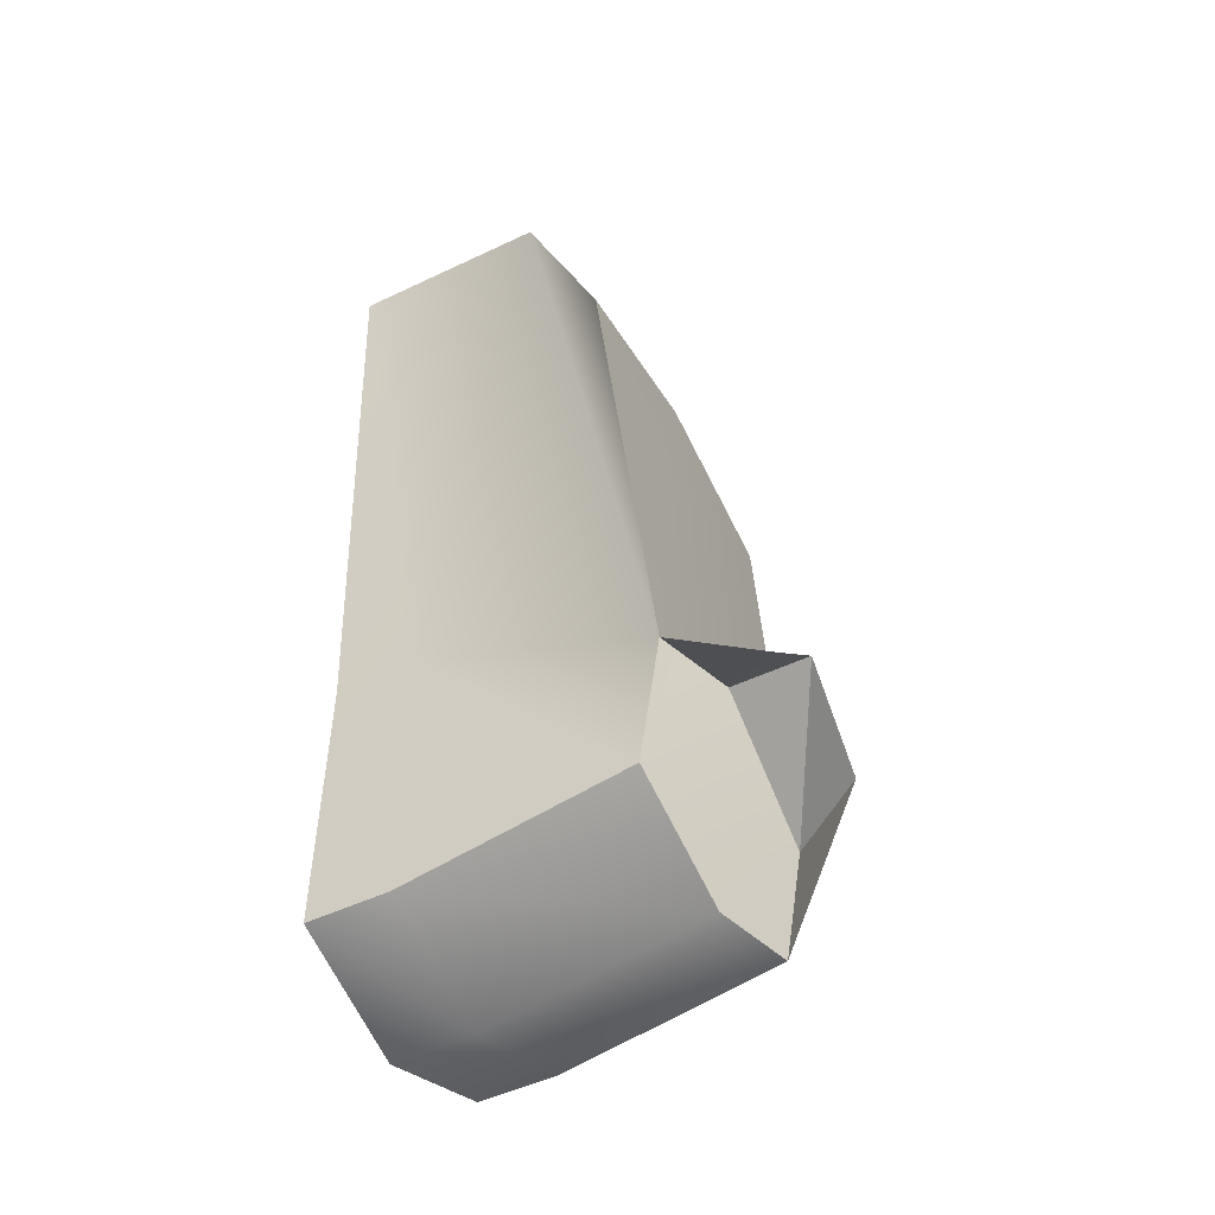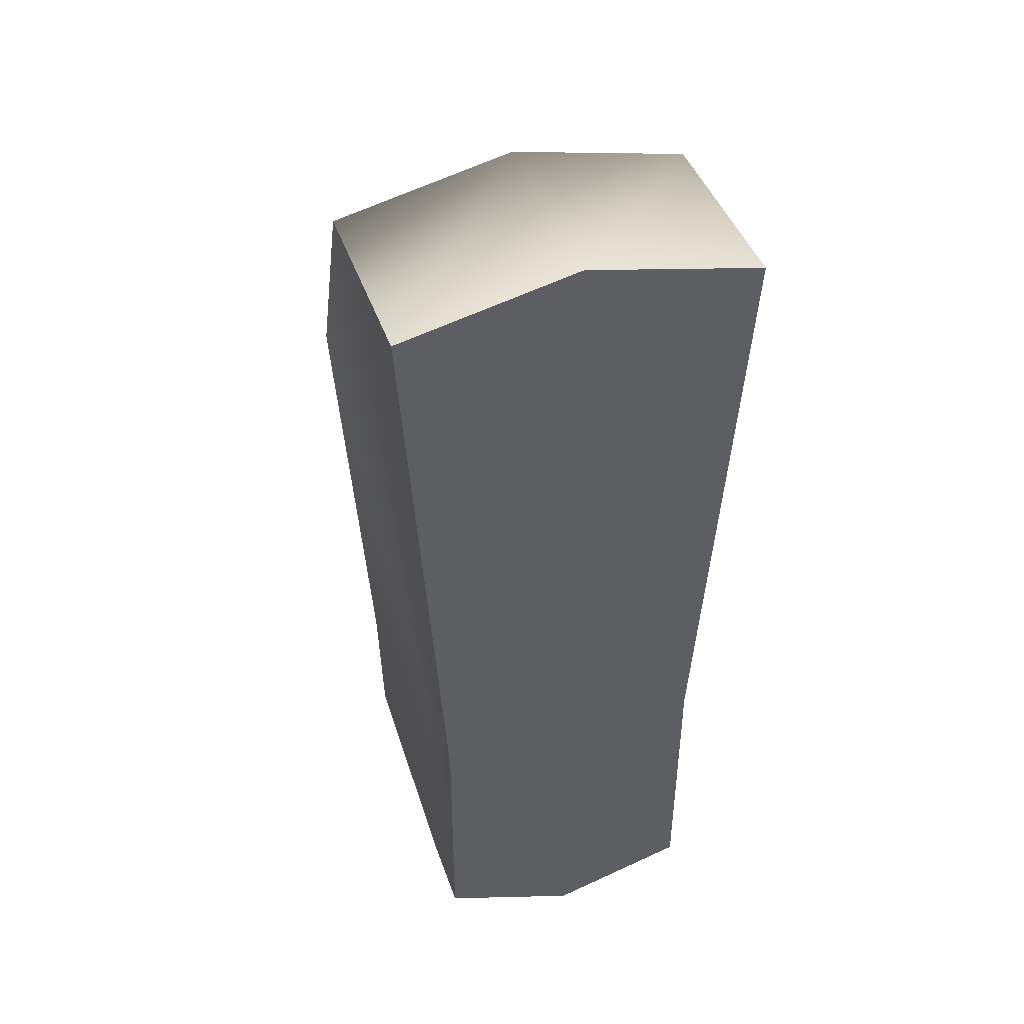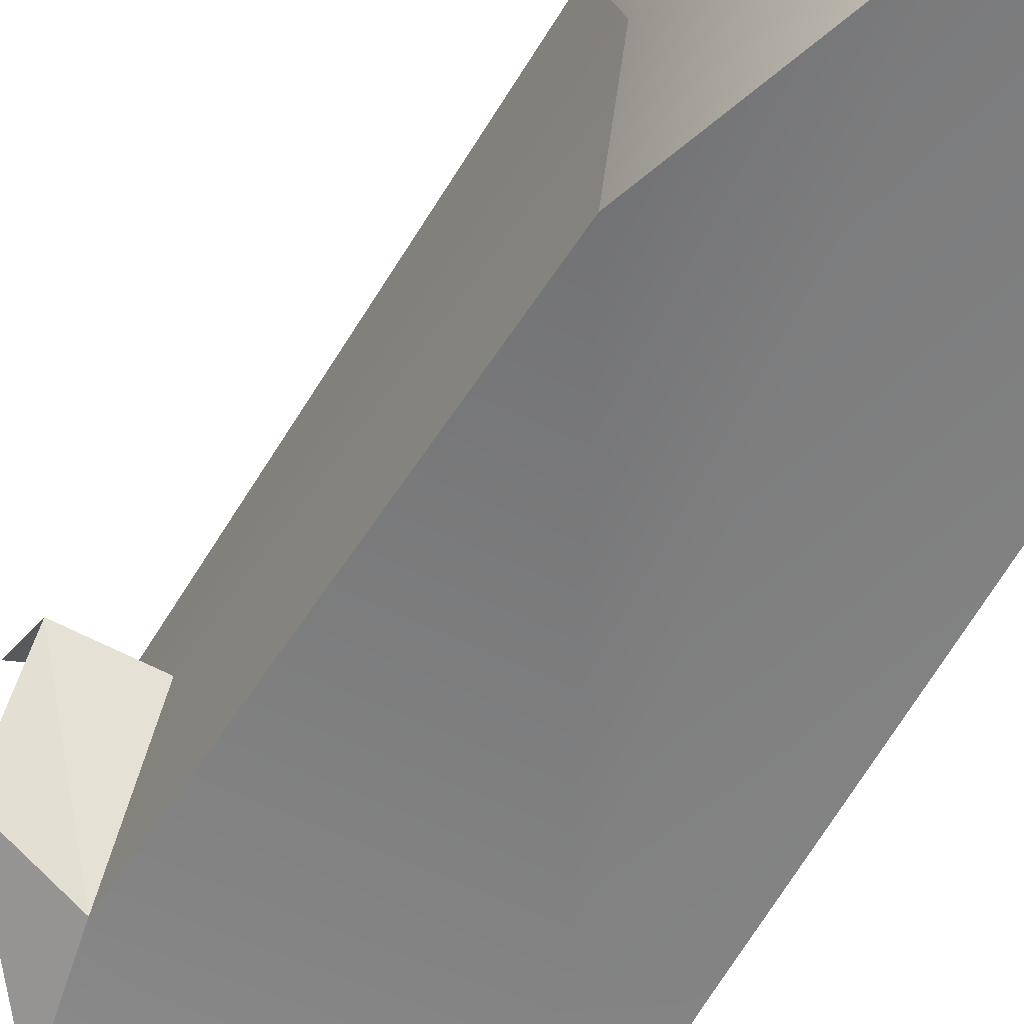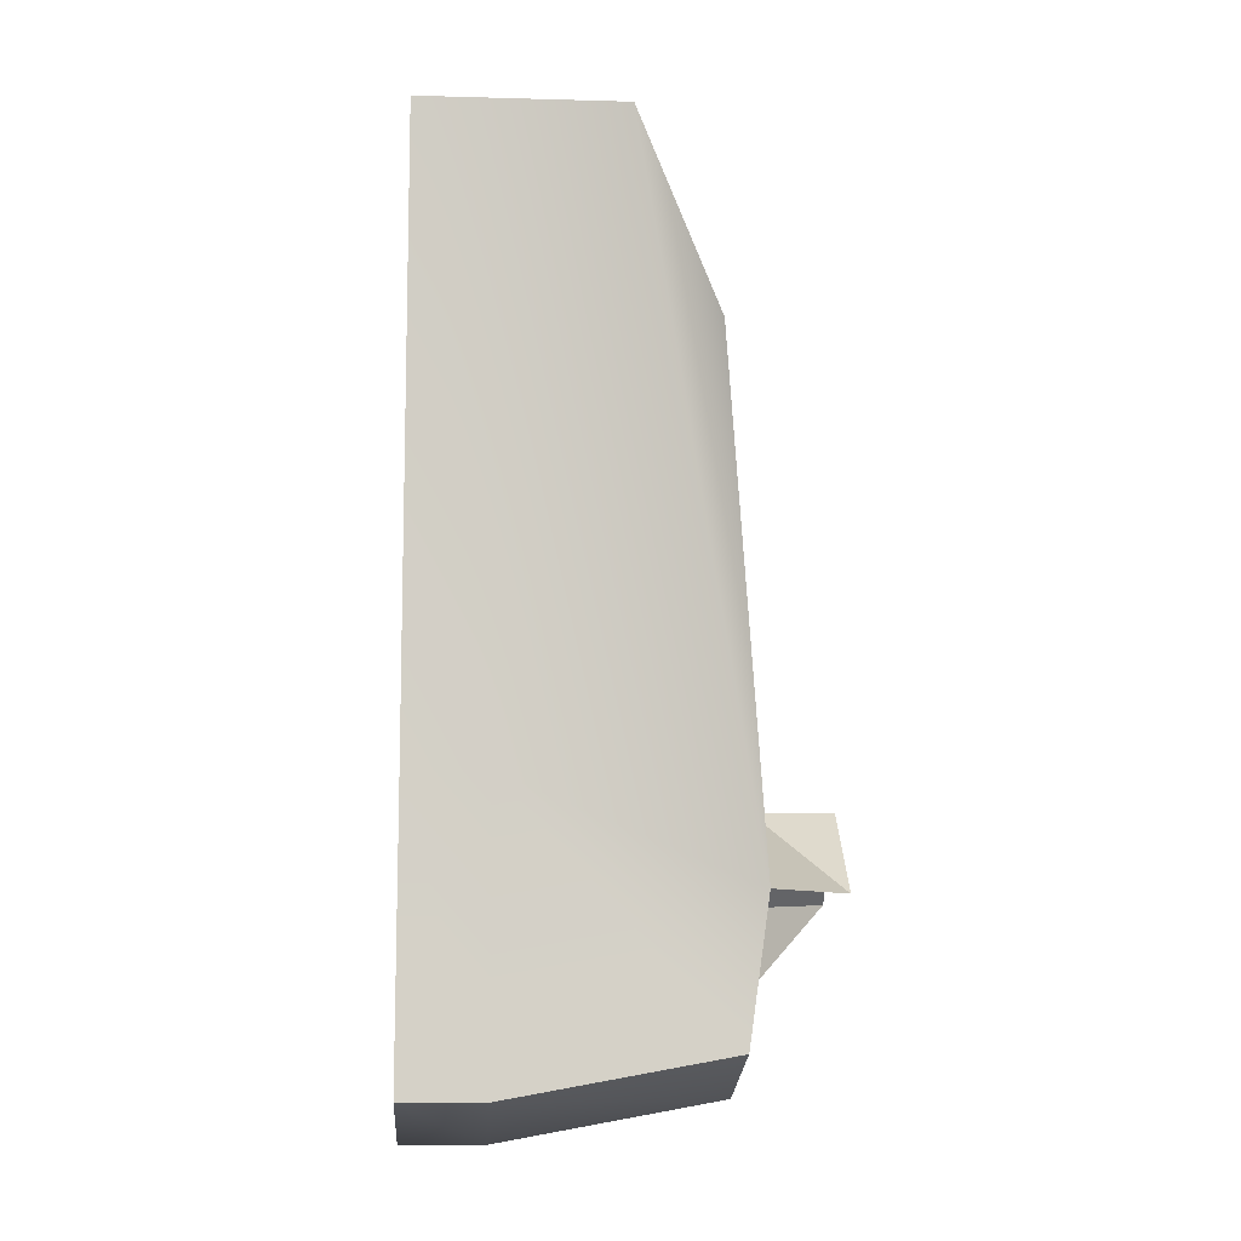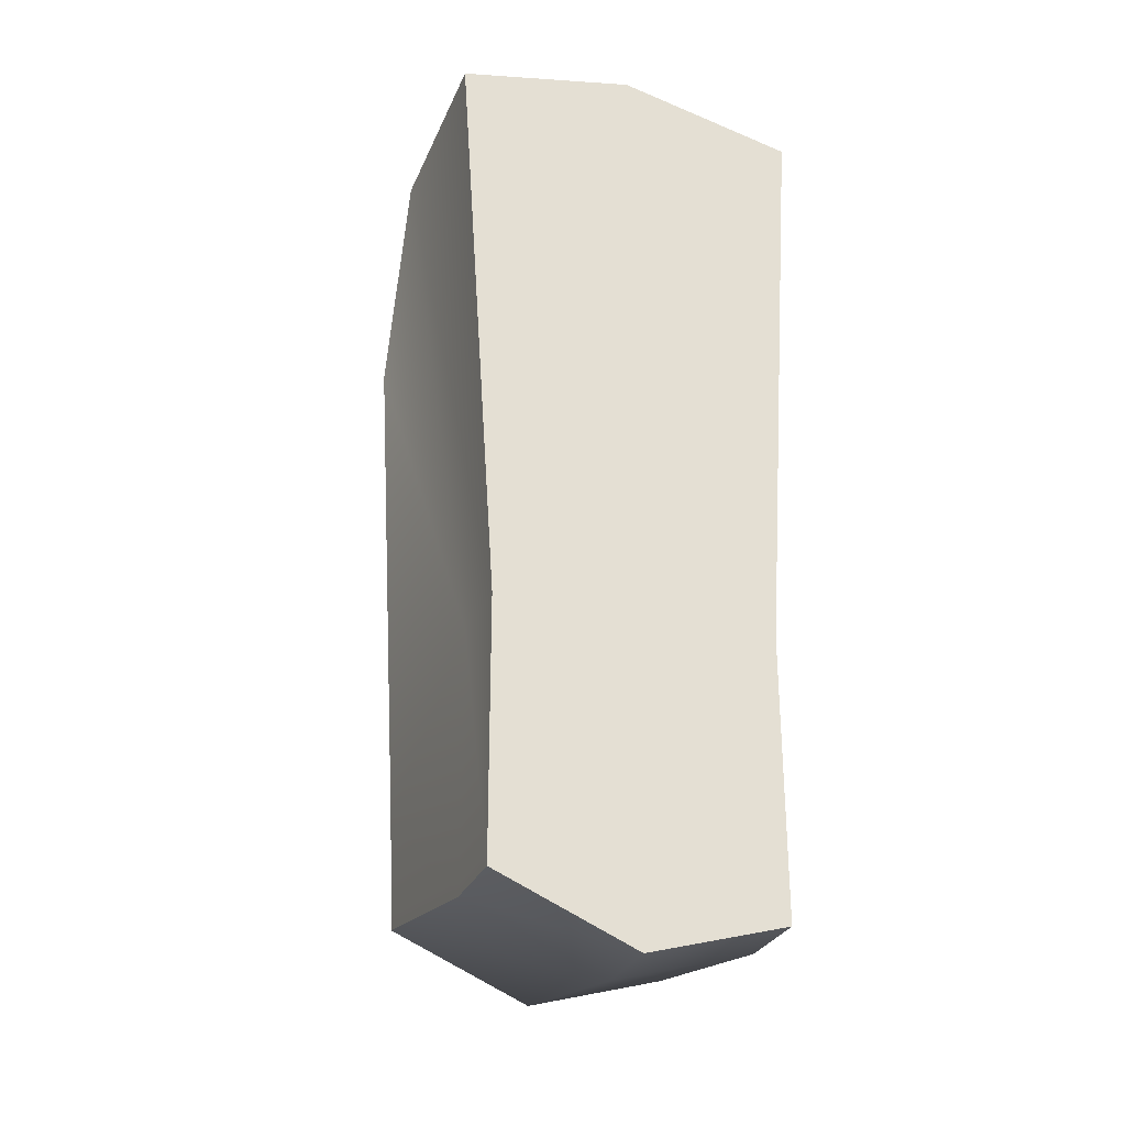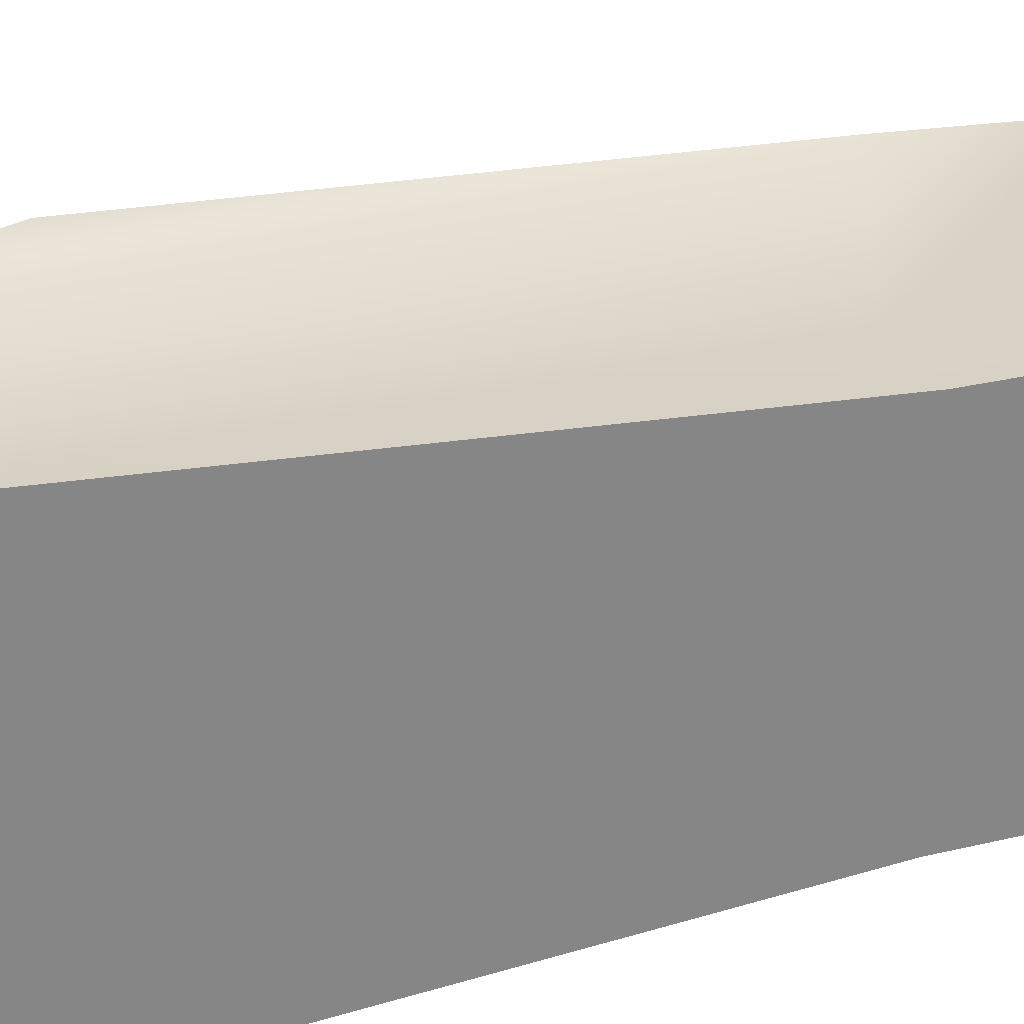
<metadata>
{"format":"obj","ext":"obj","renderer":"f3d","projection":"perspective","resolution":1024,"background":"white","views":[{"elev":-51.0,"azim":-152.7,"up":"+Z"},{"elev":43.9,"azim":71.3,"up":"+Z"},{"elev":-63.7,"azim":-27.9,"up":"+Y"},{"elev":-10.8,"azim":176.1,"up":"+Z"},{"elev":-29.0,"azim":70.1,"up":"+Z"},{"elev":28.0,"azim":69.6,"up":"+Y"}]}
</metadata>
<code>
v 20 -7 8
v 20 0 12
v 20 -9 38
v 20 0 40
v 20 -9 38
v 20 0 12
v 20 0 40
v 10 0 40
v 20 -9 38
v 10 -9 38
v 20 -9 38
v 10 0 40
v 20 -9 38
v 10 -9 38
v 20 -7 8
v 20 0 12
v 20 7 8
v 20 0 40
v 20 9 38
v 20 0 40
v 20 7 8
v 20 9 38
v 10 9 38
v 20 0 40
v 10 0 40
v 20 0 40
v 10 9 38
v 20 7 8
v 16 7 8
v 20 9 38
v 10 9 38
v 20 9 38
v 16 7 8
v 20 -7 -5
v 20 0 -8
v 20 -7 8
v 20 0 12
v 20 -7 8
v 20 0 -8
v 20 -7 8
v 16 -7 8
v 20 -7 -5
v 16 -7 8
v 20 -7 8
v 10 -9 38
v 20 0 -8
v 20 7 -6
v 20 0 12
v 20 7 8
v 20 0 12
v 20 7 -6
v 20 7 -6
v 16 7 -6
v 20 7 8
v 16 7 8
v 20 7 8
v 16 7 -6
v 20 -7 -5
v 16 -7 -5
v 20 0 -8
v 16 -7 -5
v 20 -7 -5
v 16 -7 8
v 20 0 -8
v 16 0 -8
v 20 7 -6
v 16 0 -8
v 20 0 -8
v 16 -7 -5
v 16 7 -6
v 20 7 -6
v 16 0 -8
v 6 0 30
v 4 0 7
v 6 -9 28
v 4 -7 3
v 6 -9 28
v 4 0 7
v 6 -9 28
v 10 -9 38
v 6 0 30
v 10 -9 38
v 6 -9 28
v 16 -7 8
v 4 -7 3
v 16 -7 8
v 6 -9 28
v 6 9 28
v 4 7 3
v 6 0 30
v 4 0 7
v 6 0 30
v 4 7 3
v 10 0 40
v 6 0 30
v 10 -9 38
v 6 0 30
v 10 0 40
v 6 9 28
v 10 9 38
v 6 9 28
v 10 0 40
v 6 9 28
v 10 9 38
v 4 7 3
v 16 -7 8
v 4 -7 3
v 16 -7 -5
v 5 -7 -3
v 16 -7 -5
v 4 -7 3
v 4 0 7
v 0 0 7
v 4 -7 3
v 0 -4 3
v 4 -7 3
v 0 0 7
v 4 -7 3
v 0 -4 3
v 5 -7 -3
v 4 7 3
v 0 4 3
v 4 0 7
v 0 0 7
v 4 0 7
v 0 4 3
v 16 7 8
v 4 7 3
v 10 9 38
v 4 7 3
v 16 7 8
v 5 7 -4
v 16 -7 -5
v 5 -7 -3
v 16 0 -8
v 5 0 -6
v 16 0 -8
v 5 -7 -3
v 16 0 -8
v 5 0 -6
v 16 7 -6
v 5 7 -4
v 16 7 -6
v 5 0 -6
v 16 7 -6
v 5 7 -4
v 16 7 8
f 1 2 3
f 4 5 6
f 7 8 9
f 10 11 12
f 13 14 15
f 16 17 18
f 19 20 21
f 22 23 24
f 25 26 27
f 28 29 30
f 31 32 33
f 34 35 36
f 37 38 39
f 40 41 42
f 43 44 45
f 46 47 48
f 49 50 51
f 52 53 54
f 55 56 57
f 58 59 60
f 61 62 63
f 64 65 66
f 67 68 69
f 70 71 72
f 73 74 75
f 76 77 78
f 79 80 81
f 82 83 84
f 85 86 87
f 88 89 90
f 91 92 93
f 94 95 96
f 97 98 99
f 100 101 102
f 103 104 105
f 106 107 108
f 109 110 111
f 112 113 114
f 115 116 117
f 118 119 120
f 121 122 123
f 124 125 126
f 127 128 129
f 130 131 132
f 133 134 135
f 136 137 138
f 139 140 141
f 142 143 144
f 145 146 147

</code>
